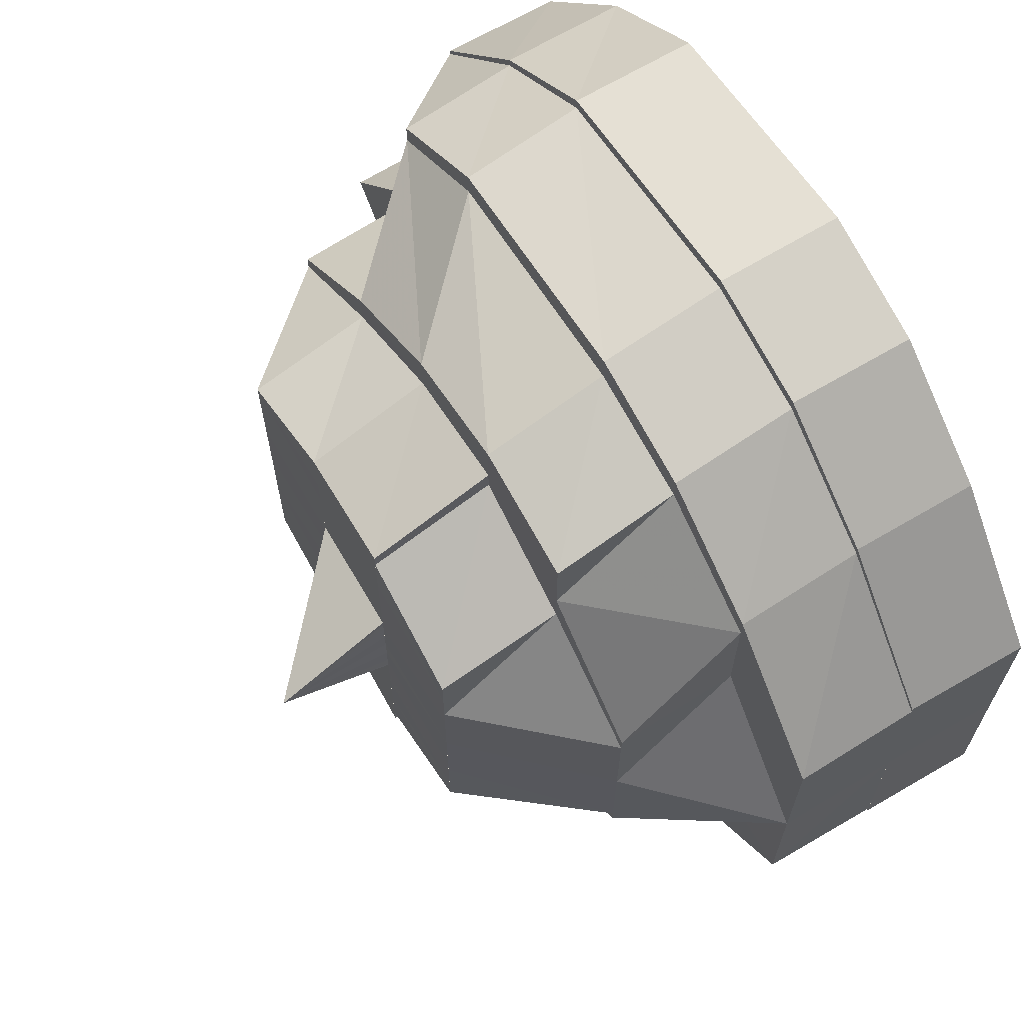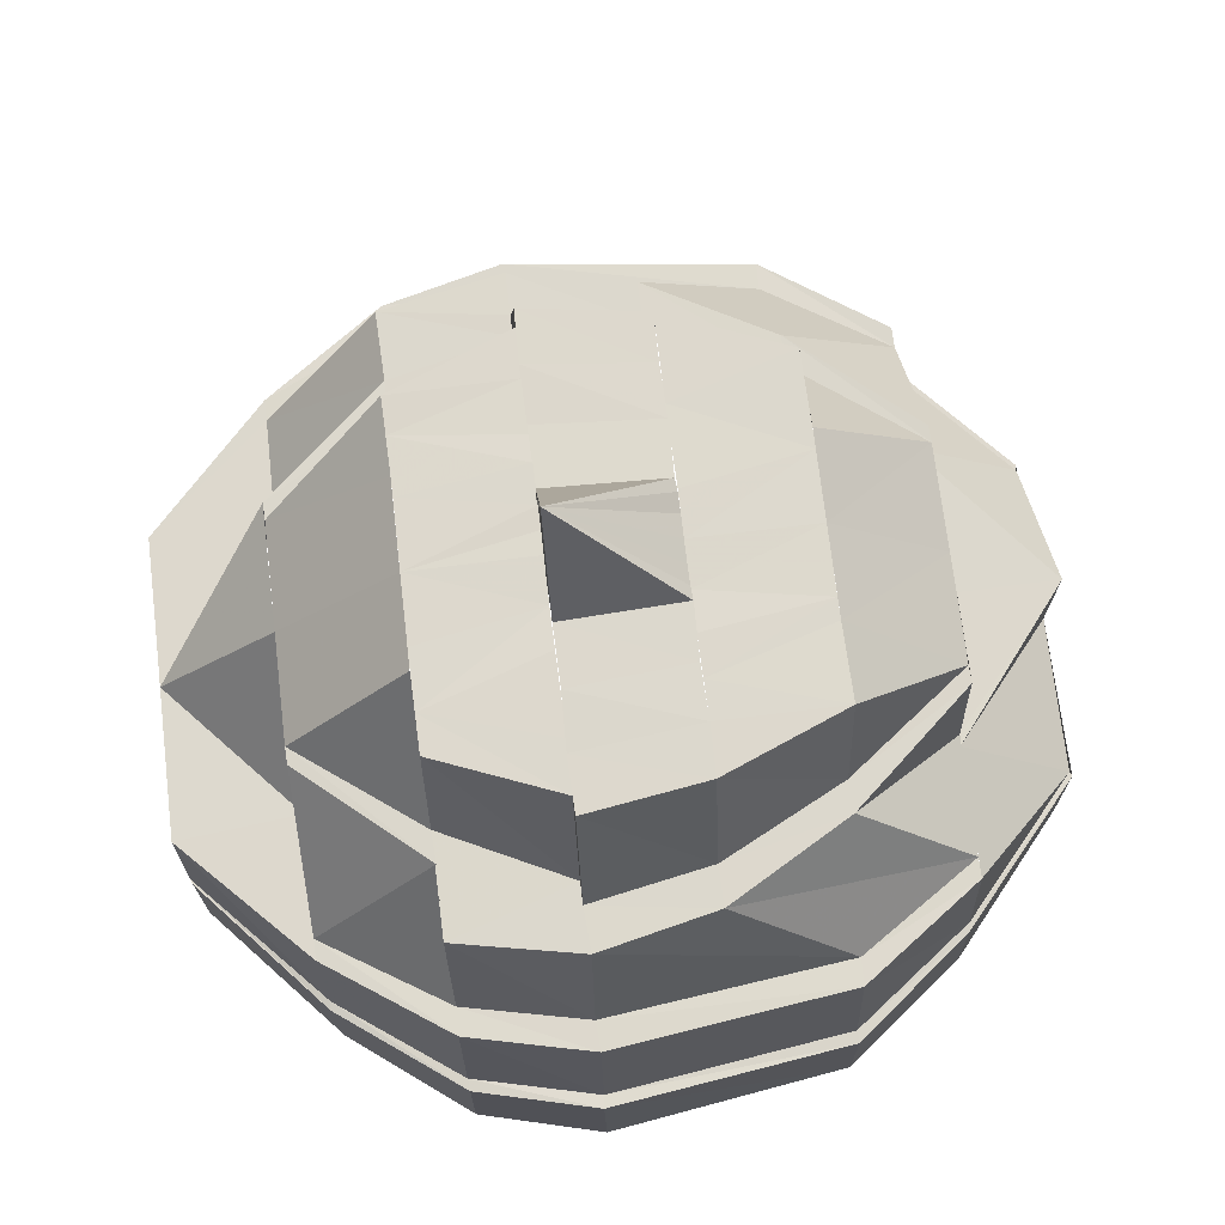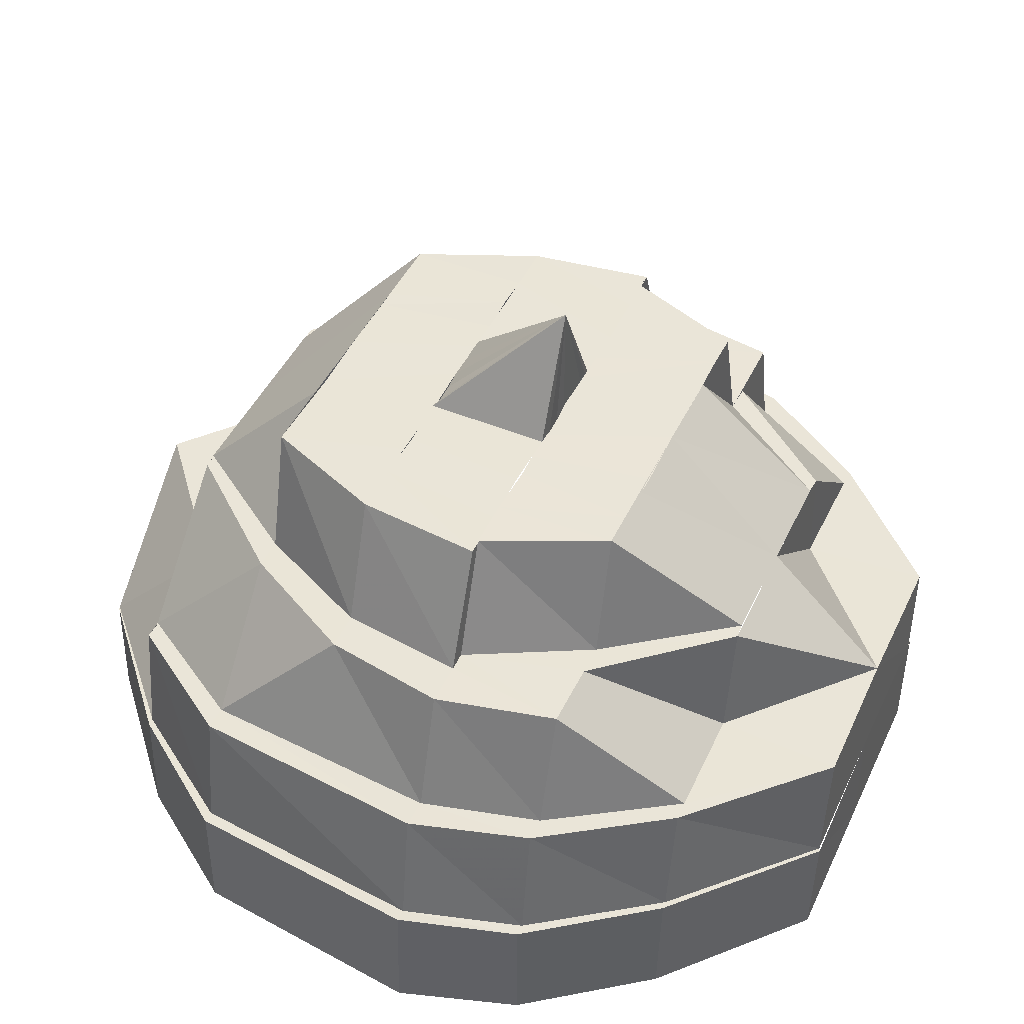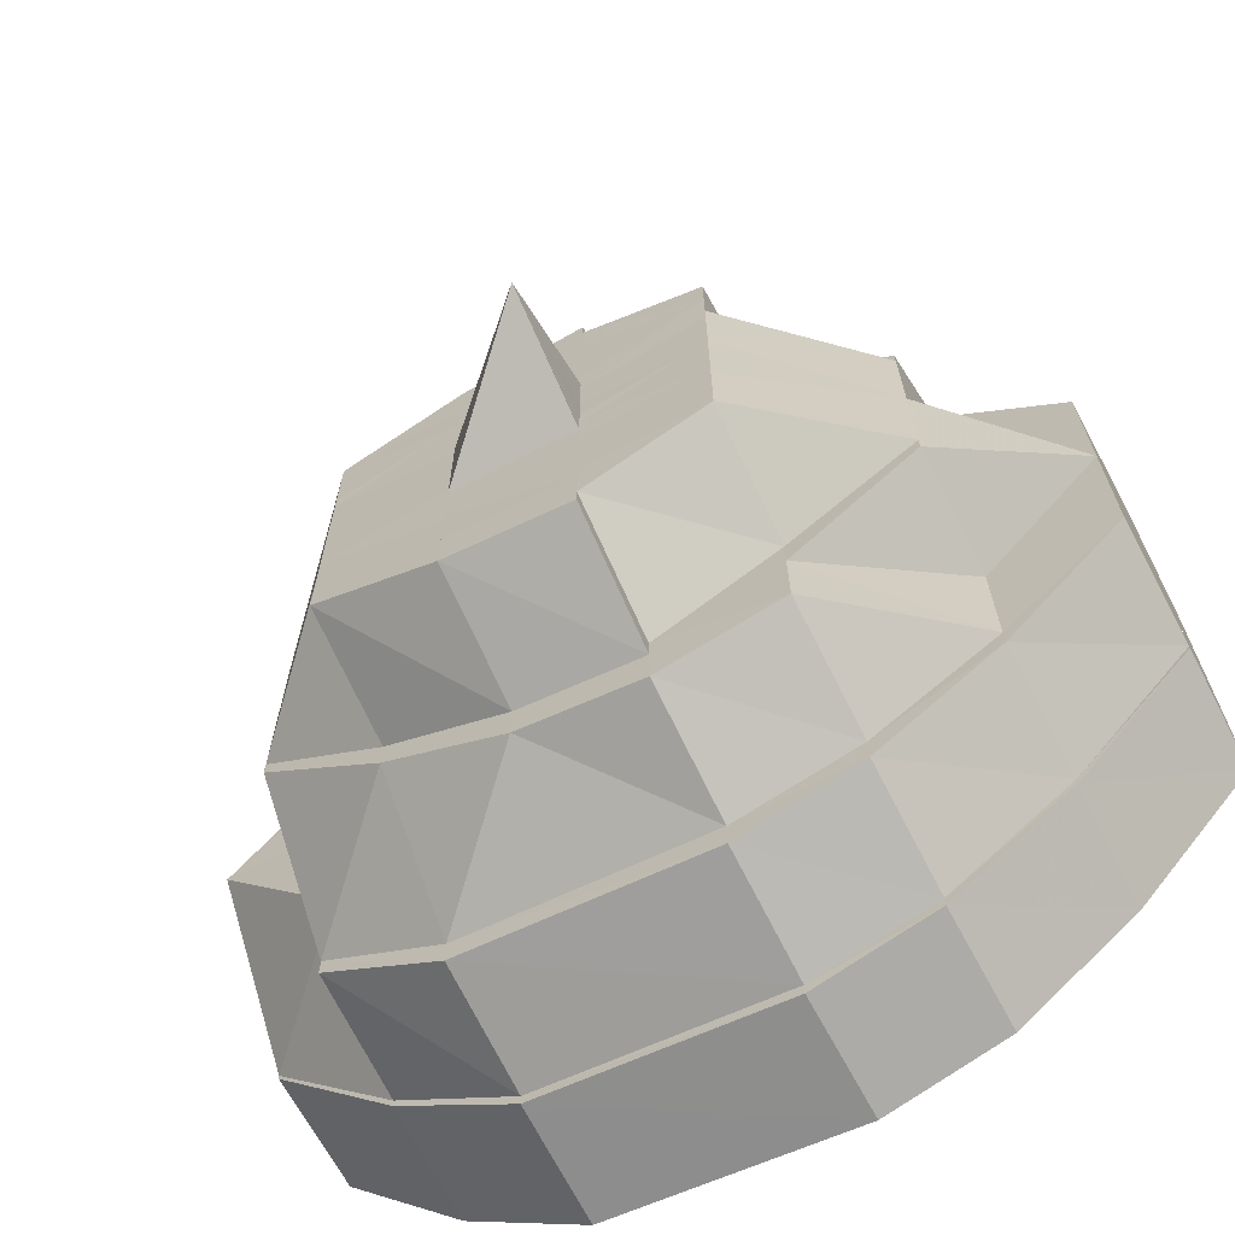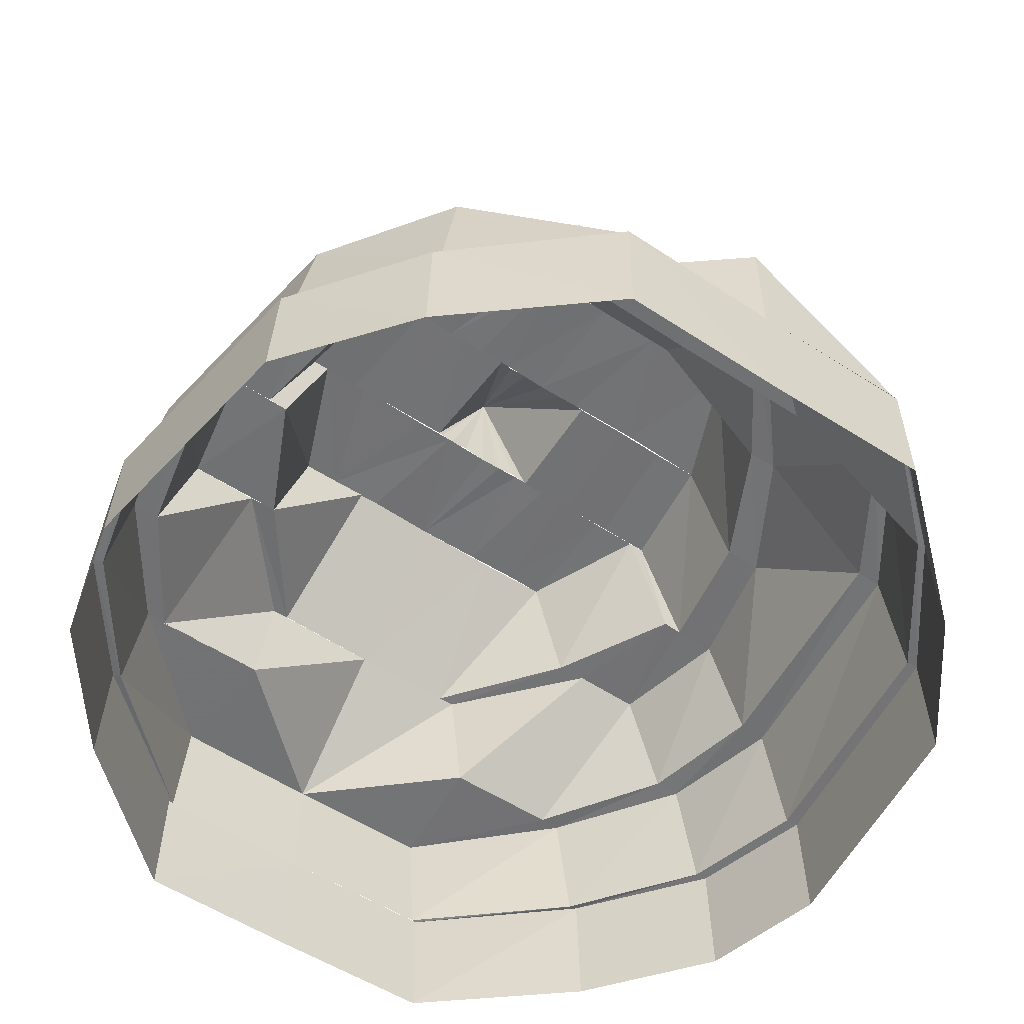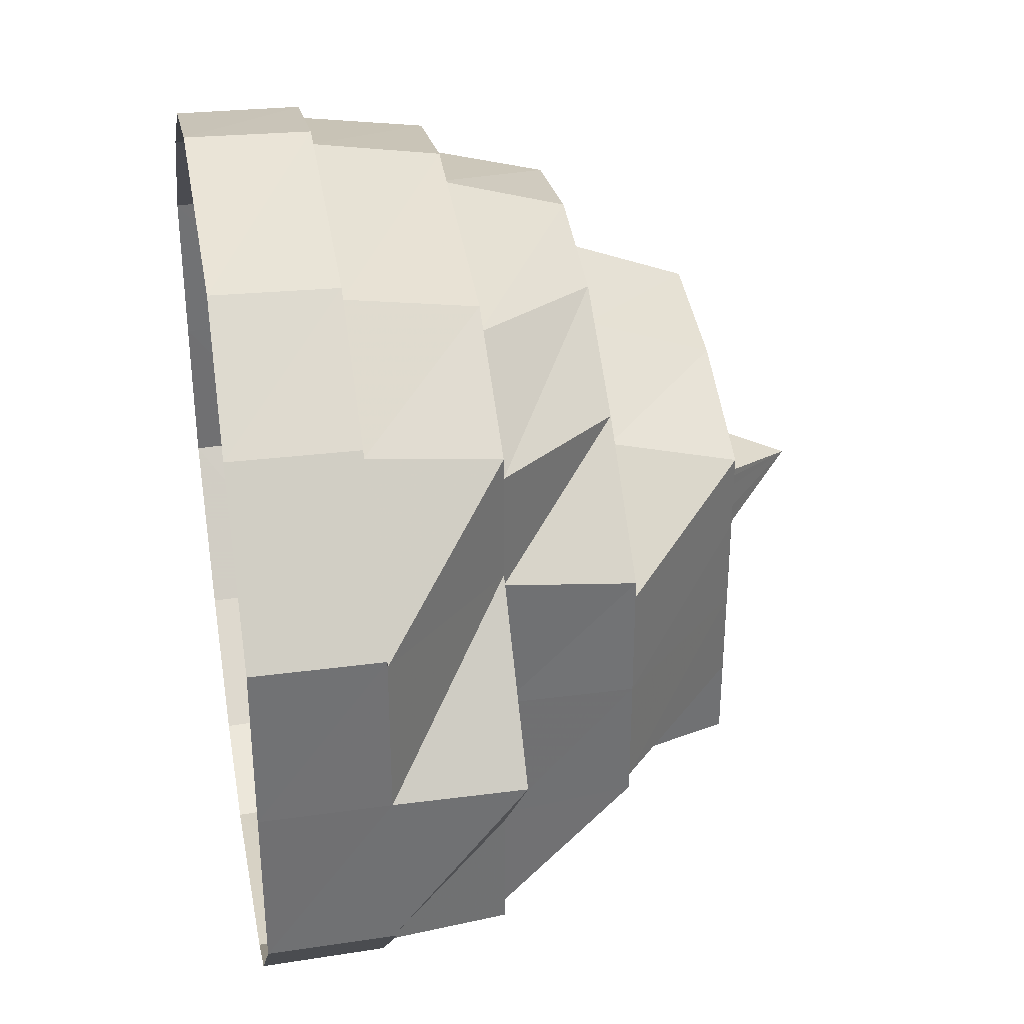
<metadata>
{"format":"obj","ext":"obj","renderer":"f3d","projection":"perspective","resolution":1024,"background":"white","views":[{"elev":66.6,"azim":-121.0,"up":"+Z"},{"elev":72.1,"azim":-7.1,"up":"+Y"},{"elev":44.7,"azim":-156.0,"up":"+Y"},{"elev":-68.0,"azim":-152.0,"up":"+Z"},{"elev":-55.4,"azim":55.4,"up":"+Y"},{"elev":35.2,"azim":79.8,"up":"+Z"}]}
</metadata>
<code>
o 5213
v 2214 1890 7.431
v 2214 1890 7.418
v 2214 1890 7.431
v 2214 1890 7.418
v 2214 1890 7.407
v 2214 1890 7.445
v 2214 1890 7.445
v 2214 1890 7.455
v 2214 1890 7.444
v 2214 1890 7.456
v 2214 1890 7.445
v 2214 1890 7.463
v 2214 1890 7.456
v 2214 1890 7.456
v 2214 1890 7.464
v 2214 1890 7.465
v 2214 1890 7.464
v 2214 1890 7.464
v 2214 1890 7.466
v 2214 1890 7.463
v 2214 1890 7.466
v 2214 1890 7.467
v 2214 1890 7.464
v 2214 1890 7.455
v 2214 1890 7.464
v 2214 1890 7.464
v 2214 1890 7.456
v 2214 1890 7.444
v 2214 1890 7.456
v 2214 1890 7.456
v 2214 1890 7.445
v 2214 1890 7.445
v 2214 1890 7.445
v 2214 1890 7.431
v 2214 1890 7.431
v 2214 1890 7.418
v 2214 1890 7.418
v 2214 1890 7.408
v 2214 1890 7.419
v 2214 1890 7.407
v 2214 1890 7.418
v 2214 1890 7.4
v 2214 1890 7.407
v 2214 1890 7.407
v 2214 1890 7.399
v 2214 1890 7.398
v 2214 1890 7.399
v 2214 1890 7.399
v 2214 1890 7.397
v 2214 1890 7.4
v 2214 1890 7.397
v 2214 1890 7.396
v 2214 1890 7.399
v 2214 1890 7.408
v 2214 1890 7.399
v 2214 1890 7.399
v 2214 1890 7.407
v 2214 1890 7.418
v 2214 1890 7.407
v 2214 1890 7.419
v 2214 1890 7.408
v 2214 1890 7.418
v 2214 1890 7.407
v 2214 1890 7.399
v 2214 1890 7.397
v 2214 1890 7.4
v 2214 1890 7.409
v 2214 1890 7.402
v 2214 1890 7.419
v 2214 1890 7.409
v 2214 1890 7.431
v 2214 1890 7.408
v 2214 1890 7.4
v 2214 1890 7.431
v 2214 1890 7.443
v 2214 1890 7.431
v 2214 1890 7.444
v 2214 1890 7.431
v 2214 1890 7.444
v 2214 1890 7.444
v 2214 1890 7.454
v 2214 1890 7.455
v 2214 1890 7.444
v 2214 1890 7.463
v 2214 1890 7.461
v 2214 1890 7.465
v 2214 1890 7.463
v 2214 1890 7.463
v 2214 1890 7.461
v 2214 1890 7.455
v 2214 1890 7.454
v 2214 1890 7.444
v 2214 1890 7.444
v 2214 1890 7.459
v 2214 1890 7.452
v 2214 1890 7.461
v 2214 1890 7.454
v 2214 1890 7.461
v 2214 1890 7.463
v 2214 1890 7.456
v 2214 1890 7.45
v 2214 1890 7.443
v 2214 1890 7.444
v 2214 1890 7.431
v 2214 1890 7.45
v 2214 1890 7.442
v 2214 1890 7.458
v 2214 1890 7.454
v 2214 1890 7.453
v 2214 1890 7.454
v 2214 1890 7.45
v 2214 1890 7.448
v 2214 1890 7.456
v 2214 1890 7.453
v 2214 1890 7.449
v 2214 1890 7.454
v 2214 1890 7.45
v 2214 1890 7.445
v 2214 1890 7.459
v 2214 1890 7.448
v 2214 1890 7.45
v 2214 1890 7.439
v 2214 1890 7.442
v 2214 1890 7.445
v 2214 1890 7.438
v 2214 1890 7.435
v 2214 1890 7.437
v 2214 1890 7.431
v 2214 1890 7.431
v 2214 1890 7.44
v 2214 1890 7.442
v 2214 1890 7.43
v 2214 1890 7.431
v 2214 1890 7.452
v 2214 1890 7.461
v 2214 1890 7.454
v 2214 1890 7.443
v 2214 1890 7.444
v 2214 1890 7.431
v 2214 1890 7.431
v 2214 1890 7.42
v 2214 1890 7.421
v 2214 1890 7.431
v 2214 1890 7.444
v 2214 1890 7.445
v 2214 1890 7.456
v 2214 1890 7.464
v 2214 1890 7.455
v 2214 1890 7.431
v 2214 1890 7.444
v 2214 1890 7.454
v 2214 1890 7.419
v 2214 1890 7.466
v 2214 1890 7.463
v 2214 1890 7.461
v 2214 1890 7.419
v 2214 1890 7.419
v 2214 1890 7.409
v 2214 1890 7.465
v 2214 1890 7.463
v 2214 1890 7.464
v 2214 1890 7.463
v 2214 1890 7.461
v 2214 1890 7.456
v 2214 1890 7.455
v 2214 1890 7.454
v 2214 1890 7.445
v 2214 1890 7.402
v 2214 1890 7.408
v 2214 1890 7.407
v 2214 1890 7.418
v 2214 1890 7.4
v 2214 1890 7.4
v 2214 1890 7.399
v 2214 1890 7.398
v 2214 1890 7.398
v 2214 1890 7.402
v 2214 1890 7.4
v 2214 1890 7.4
v 2214 1890 7.408
v 2214 1890 7.402
v 2214 1890 7.419
v 2214 1890 7.409
v 2214 1890 7.411
v 2214 1890 7.404
v 2214 1890 7.409
v 2214 1890 7.402
v 2214 1890 7.4
v 2214 1890 7.402
v 2214 1890 7.402
v 2214 1890 7.404
v 2214 1890 7.409
v 2214 1890 7.411
v 2214 1890 7.419
v 2214 1890 7.431
v 2214 1890 7.42
v 2214 1890 7.42
v 2214 1890 7.413
v 2214 1890 7.421
v 2214 1890 7.413
v 2214 1890 7.407
v 2214 1890 7.409
v 2214 1890 7.41
v 2214 1890 7.41
v 2214 1890 7.405
v 2214 1890 7.415
v 2214 1890 7.409
v 2214 1890 7.413
v 2214 1890 7.421
v 2214 1890 7.414
v 2214 1890 7.413
v 2214 1890 7.418
v 2214 1890 7.418
v 2214 1890 7.423
v 2214 1890 7.421
v 2214 1890 7.424
v 2214 1890 7.422
v 2214 1890 7.425
v 2214 1890 7.426
v 2214 1890 7.428
v 2214 1890 7.43
v 2214 1890 7.428
v 2214 1890 7.431
v 2214 1890 7.427
v 2214 1890 7.426
v 2214 1890 7.431
v 2214 1890 7.437
v 2214 1890 7.436
v 2214 1890 7.435
v 2214 1890 7.433
v 2214 1890 7.437
v 2214 1890 7.441
v 2214 1890 7.441
v 2214 1890 7.445
v 2214 1890 7.446
v 2214 1890 7.43
v 2214 1890 7.431
v 2214 1890 7.449
v 2214 1890 7.45
v 2214 1890 7.45
v 2214 1890 7.442
v 2214 1890 7.445
v 2214 1890 7.442
v 2214 1890 7.44
v 2214 1890 7.442
v 2214 1890 7.443
v 2214 1890 7.431
v 2214 1890 7.439
v 2214 1890 7.431
v 2214 1890 7.437
v 2214 1890 7.438
v 2214 1890 7.435
v 2214 1890 7.42
v 2214 1890 7.431
v 2214 1890 7.421
v 2214 1890 7.423
v 2214 1890 7.431
v 2214 1890 7.424
v 2214 1890 7.426
v 2214 1890 7.428
v 2214 1890 7.421
v 2214 1890 7.418
v 2214 1890 7.414
v 2214 1890 7.409
v 2214 1890 7.413
v 2214 1890 7.415
v 2214 1890 7.41
v 2214 1890 7.418
v 2214 1890 7.417
v 2214 1890 7.422
v 2214 1890 7.422
v 2214 1890 7.427
v 2214 1890 7.426
v 2214 1890 7.426
v 2214 1890 7.431
v 2214 1890 7.436
v 2214 1890 7.437
v 2214 1890 7.428
v 2214 1890 7.435
v 2214 1890 7.43
v 2214 1890 7.433
v 2214 1890 7.413
v 2214 1890 7.407
v 2214 1890 7.409
v 2214 1890 7.41
v 2214 1890 7.413
f 1 2 3
f 3 2 4
f 2 5 4
f 6 1 3
f 7 1 6
f 8 6 9
f 10 7 11
f 12 13 8
f 14 7 13
f 15 14 10
f 16 17 12
f 18 14 17
f 19 18 15
f 20 21 16
f 22 18 21
f 23 22 19
f 24 25 20
f 26 22 25
f 27 26 23
f 28 29 24
f 30 26 29
f 31 30 27
f 32 30 33
f 34 32 33
f 35 32 34
f 36 35 34
f 37 35 36
f 38 36 39
f 40 37 41
f 42 43 38
f 44 37 43
f 45 44 40
f 46 47 42
f 48 44 47
f 49 48 45
f 50 51 46
f 52 48 51
f 53 52 49
f 54 55 50
f 56 52 55
f 57 56 53
f 58 5 57
f 5 56 59
f 60 59 61
f 62 63 60
f 63 64 61
f 64 65 66
f 67 66 68
f 60 61 69
f 69 61 70
f 71 60 69
f 72 73 70
f 3 60 71
f 71 69 74
f 75 71 76
f 77 3 78
f 79 3 80
f 81 79 80
f 82 83 81
f 84 82 85
f 86 84 87
f 88 86 89
f 90 88 91
f 92 90 93
f 94 81 95
f 96 97 94
f 98 85 94
f 99 96 98
f 94 95 100
f 100 95 101
f 95 102 101
f 103 104 102
f 105 102 106
f 107 94 100
f 98 94 107
f 107 100 108
f 108 100 109
f 100 101 109
f 110 109 111
f 109 101 112
f 113 98 107
f 113 107 114
f 114 108 115
f 115 116 117
f 118 114 115
f 119 98 113
f 119 87 98
f 120 113 114
f 120 114 118
f 121 119 113
f 122 120 118
f 118 115 123
f 123 115 124
f 123 124 125
f 126 123 125
f 127 123 126
f 128 127 126
f 128 126 129
f 130 120 122
f 130 121 120
f 128 130 122
f 131 121 130
f 132 128 133
f 131 134 121
f 134 119 121
f 134 89 119
f 135 99 119
f 136 135 134
f 137 134 131
f 138 136 137
f 139 138 137
f 140 137 131
f 141 139 142
f 143 137 140
f 142 143 140
f 34 144 143
f 145 146 144
f 146 147 148
f 149 144 150
f 150 148 151
f 152 34 149
f 147 153 154
f 151 154 155
f 156 34 157
f 158 156 152
f 155 159 160
f 153 161 159
f 160 162 163
f 161 164 162
f 163 165 166
f 164 167 165
f 168 169 158
f 170 171 169
f 172 173 168
f 174 170 173
f 68 175 172
f 65 174 175
f 73 176 177
f 176 178 179
f 178 180 181
f 180 182 183
f 184 177 185
f 186 187 184
f 187 188 185
f 185 179 189
f 188 190 189
f 189 181 191
f 190 192 191
f 191 183 193
f 192 194 193
f 194 195 196
f 193 157 197
f 198 197 199
f 193 197 200
f 191 193 201
f 201 193 200
f 202 201 203
f 201 200 204
f 205 191 201
f 204 200 206
f 189 191 205
f 205 201 207
f 208 209 206
f 204 206 210
f 211 204 210
f 210 206 212
f 210 212 213
f 206 214 212
f 206 142 214
f 213 212 215
f 212 214 216
f 213 215 217
f 214 140 216
f 217 215 218
f 216 140 128
f 140 130 128
f 215 219 218
f 218 219 220
f 219 128 220
f 220 128 221
f 222 221 223
f 224 222 223
f 225 224 226
f 227 228 226
f 228 229 223
f 229 230 223
f 231 232 228
f 233 232 231
f 233 234 232
f 235 234 233
f 236 237 223
f 235 238 234
f 239 238 235
f 239 109 238
f 109 112 238
f 240 241 112
f 238 242 234
f 238 112 242
f 234 242 243
f 112 244 242
f 112 245 244
f 246 247 245
f 242 244 248
f 242 248 243
f 244 249 248
f 243 248 250
f 243 250 251
f 251 250 252
f 245 74 249
f 74 253 249
f 250 254 252
f 248 249 254
f 249 253 255
f 253 184 255
f 249 256 254
f 252 254 257
f 254 256 258
f 254 259 257
f 257 259 260
f 259 261 260
f 259 262 261
f 262 263 261
f 263 264 265
f 258 266 262
f 256 266 258
f 262 267 263
f 266 267 262
f 267 207 263
f 267 205 207
f 263 211 268
f 268 211 269
f 268 269 270
f 270 269 271
f 270 271 272
f 272 271 273
f 272 274 275
f 276 277 275
f 278 272 223
f 279 276 223
f 280 278 223
f 281 279 223
f 129 281 223
f 257 280 223
f 230 257 223
f 255 184 282
f 255 282 256
f 184 185 282
f 256 282 266
f 282 185 283
f 282 283 266
f 185 189 283
f 266 283 267
f 283 189 205
f 283 205 267
f 284 285 286

</code>
